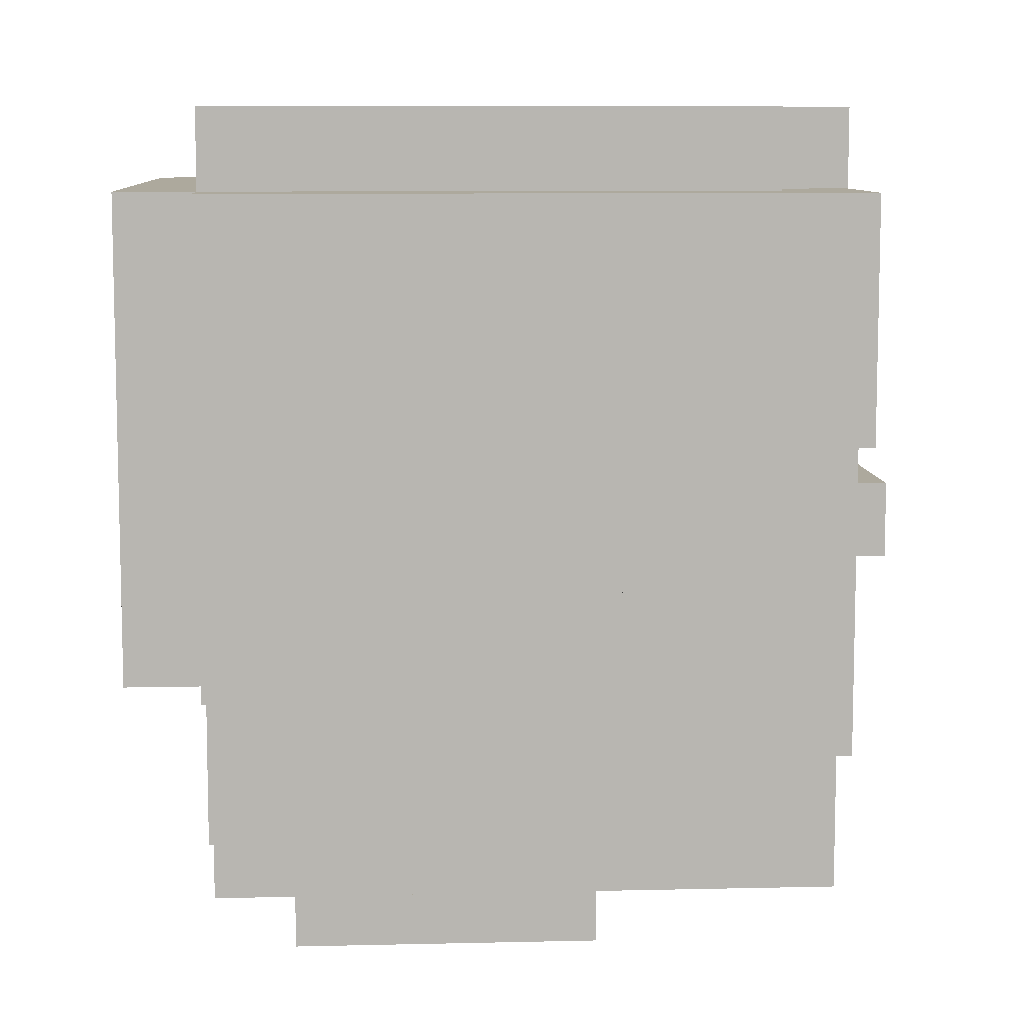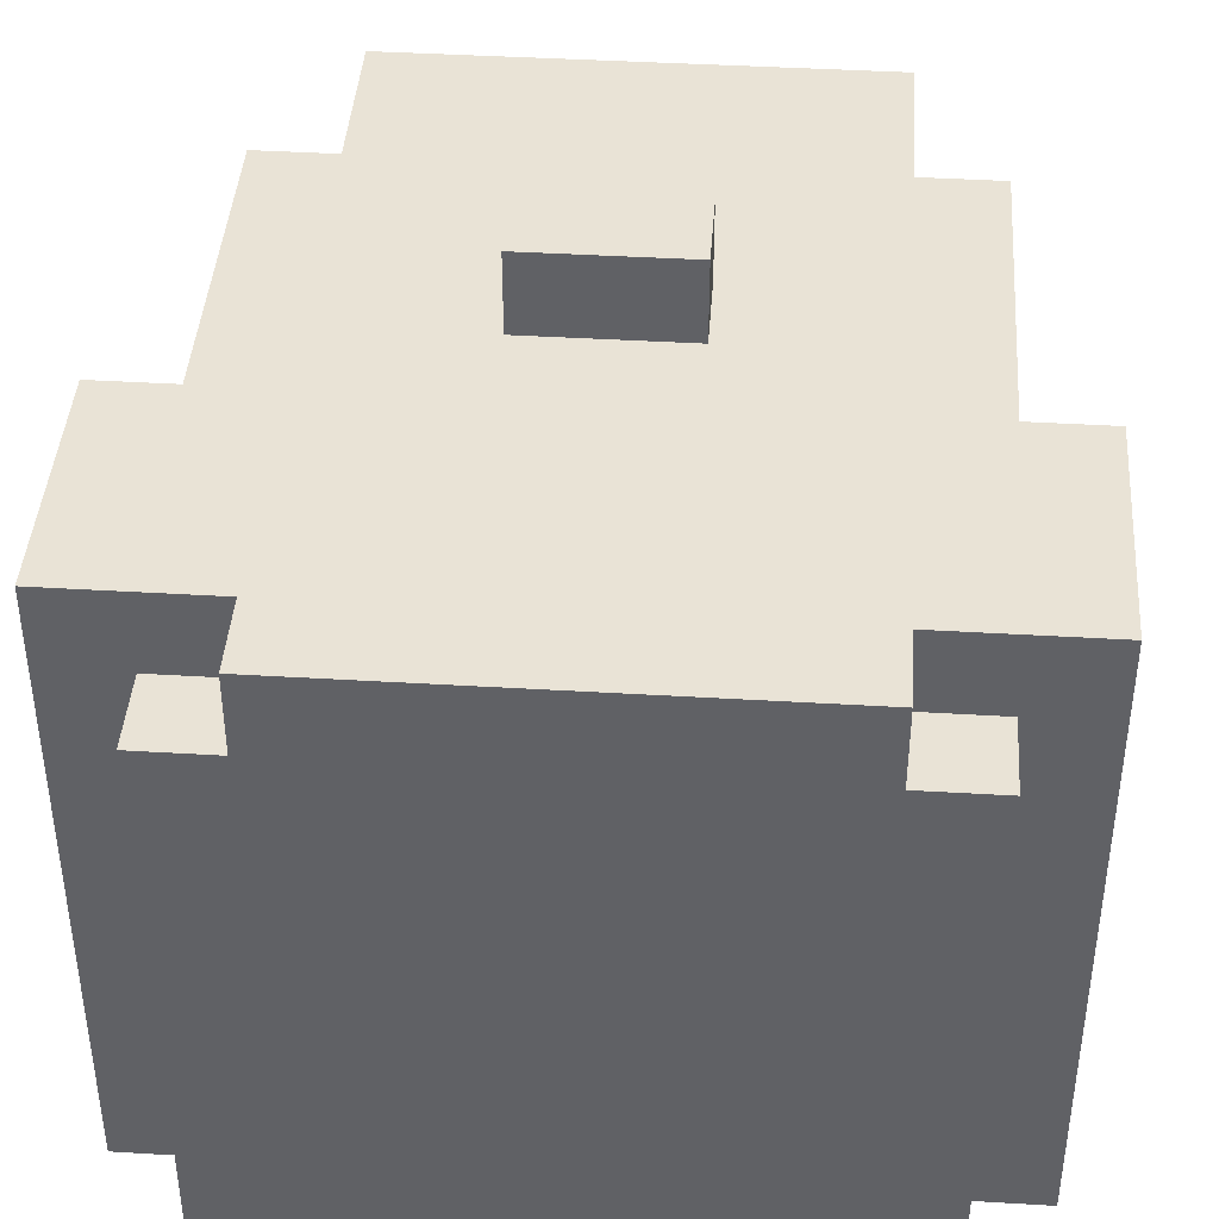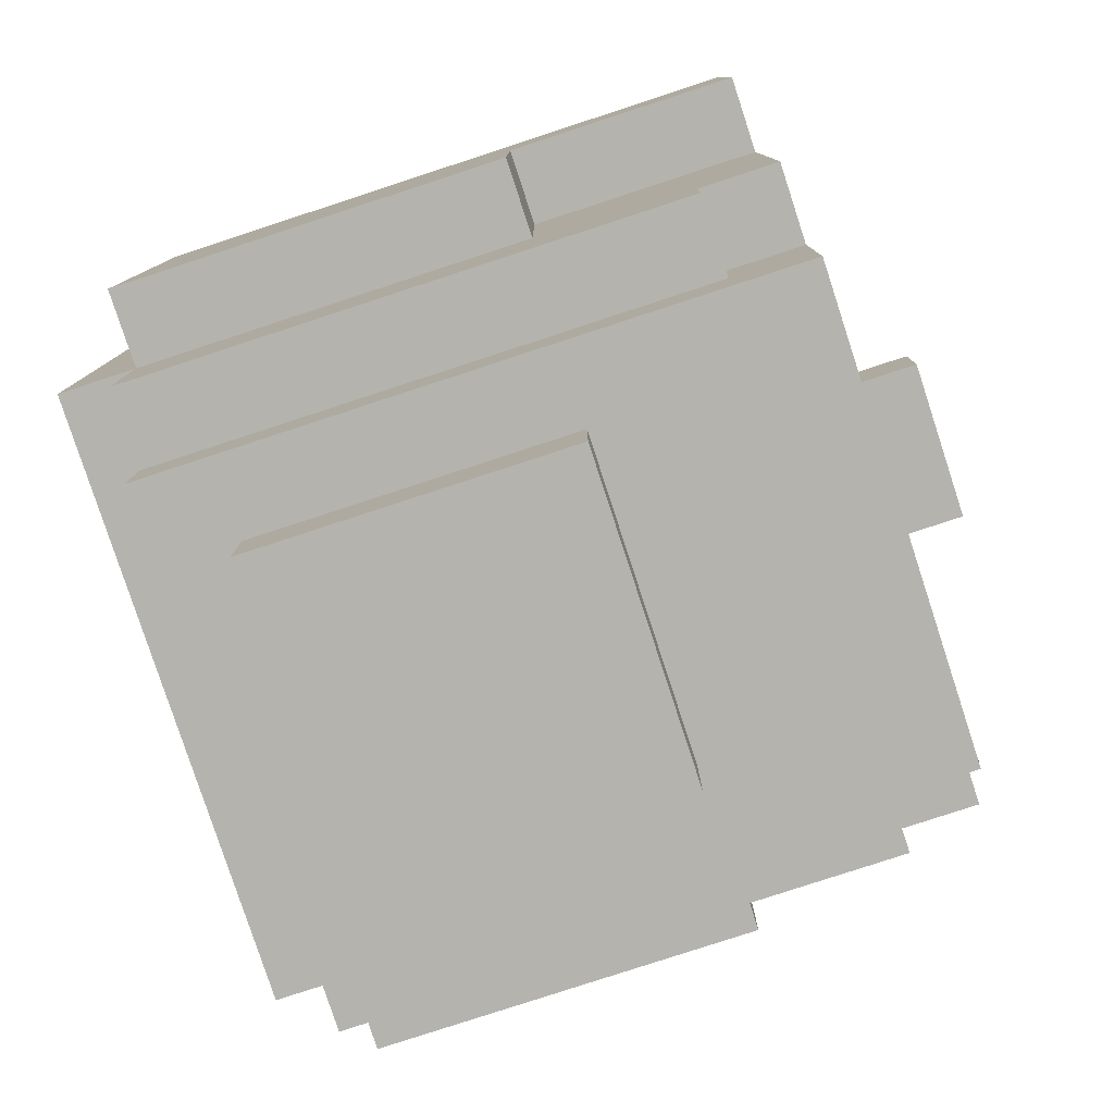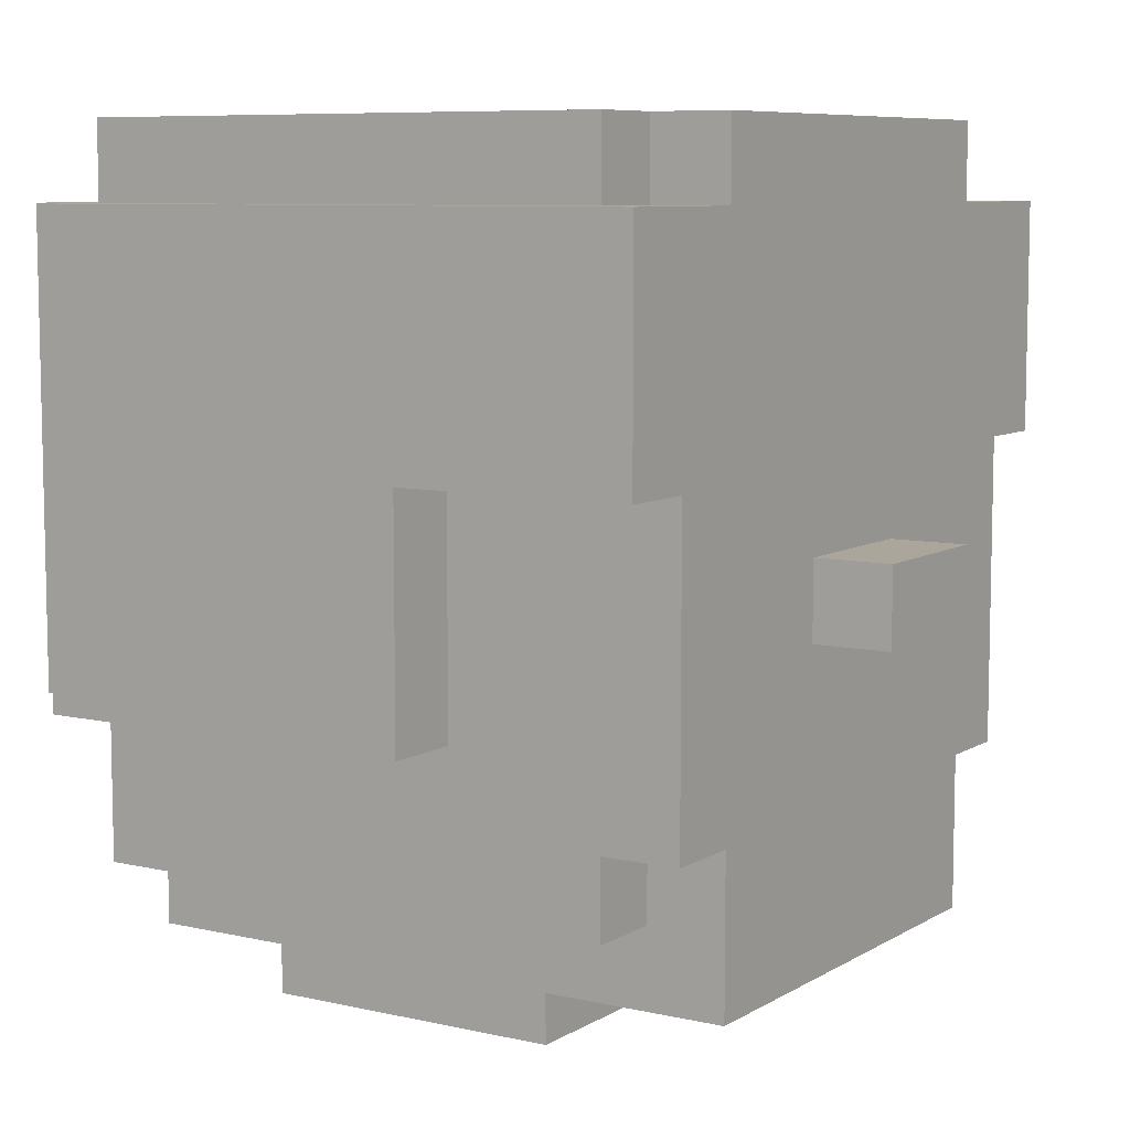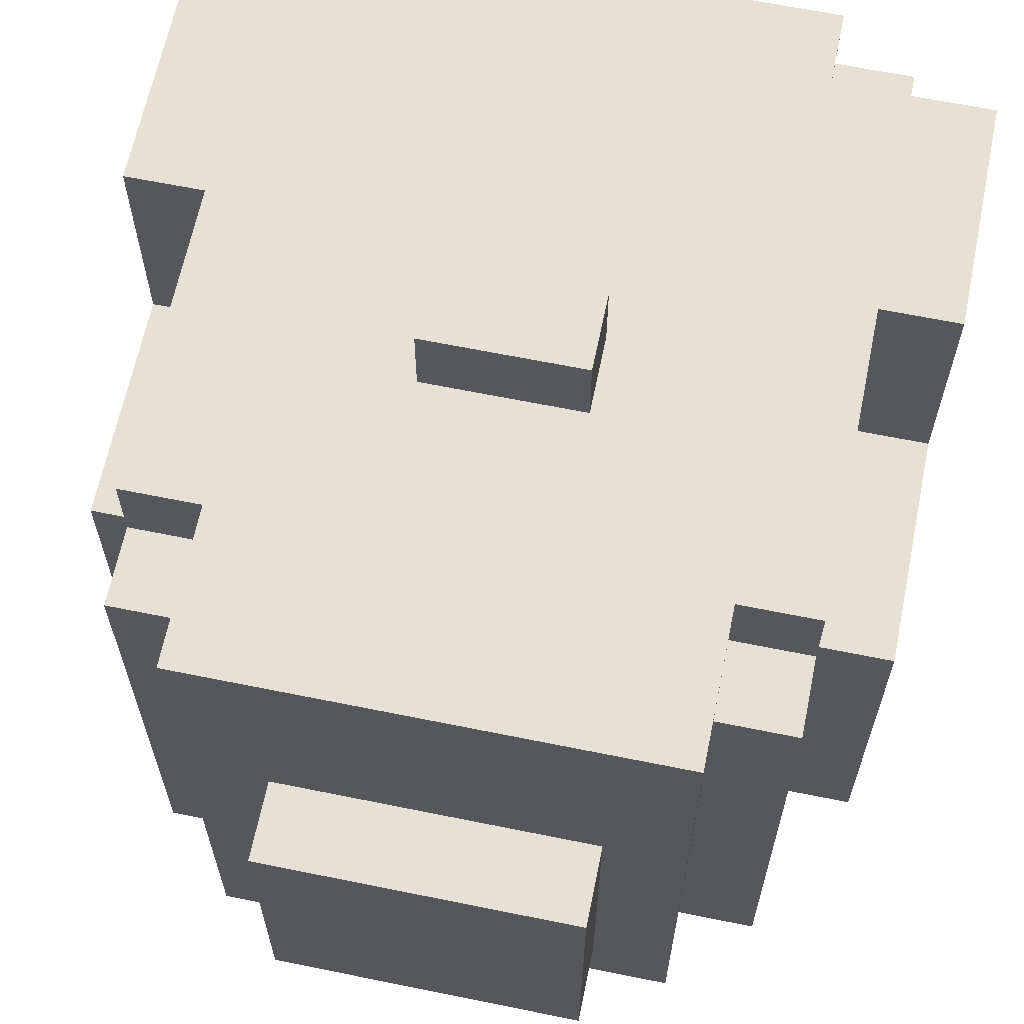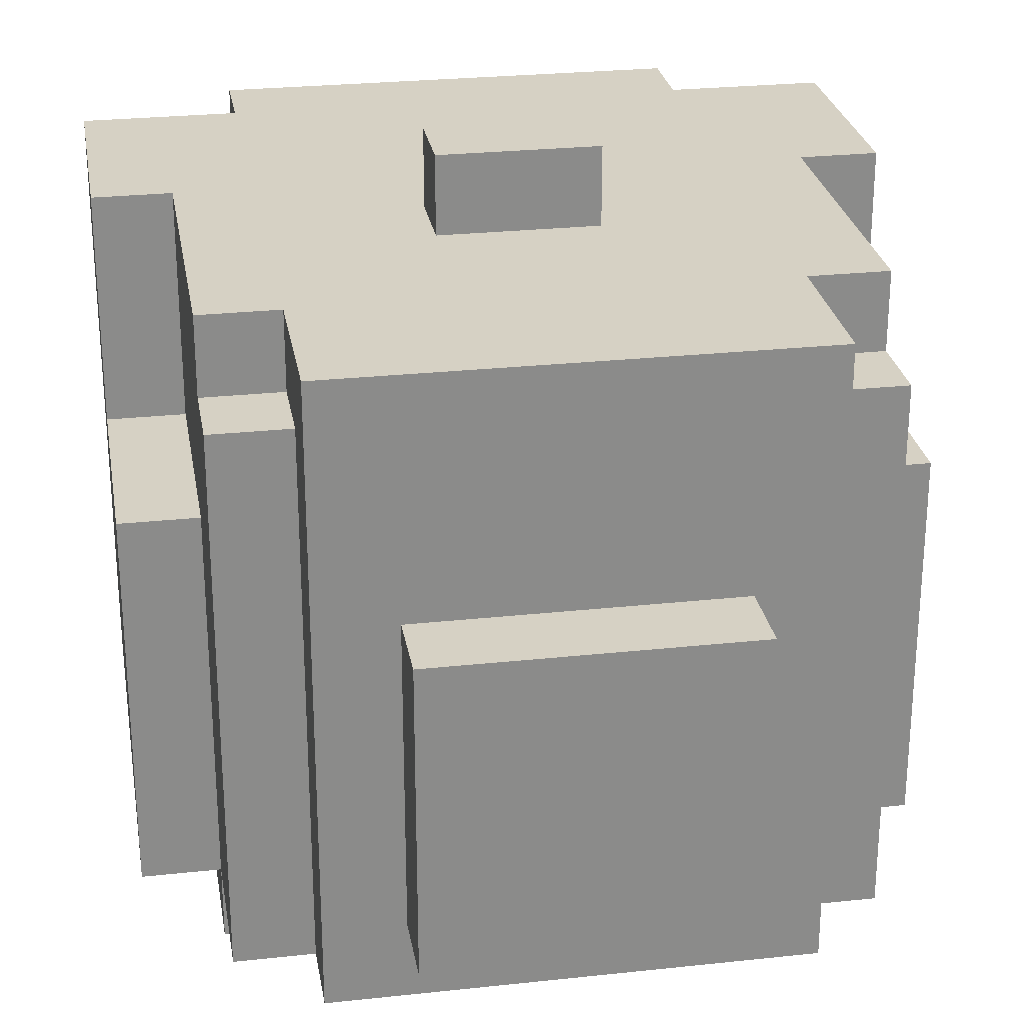
<metadata>
{"format":"obj","ext":"obj","renderer":"f3d","projection":"perspective","resolution":1024,"background":"white","views":[{"elev":8.8,"azim":-93.6,"up":"+Y"},{"elev":42.0,"azim":-175.9,"up":"+Z"},{"elev":-80.0,"azim":-71.9,"up":"+Y"},{"elev":7.9,"azim":-57.5,"up":"+Y"},{"elev":64.2,"azim":11.6,"up":"+Z"},{"elev":26.6,"azim":-9.6,"up":"+Z"}]}
</metadata>
<code>
o
v -0.5 0.4 0.2
v -0.5 0.4 -0.3
v -0.5 0.7 0.5
v -0.5 0.7 0.2
v -0.5 1 0.5
v -0.5 1 -0.3
v -0.4 0.2 0.4
v -0.4 0.2 -0.3
v -0.4 0.3 0.5
v -0.4 0.3 0.4
v -0.4 0.4 0.2
v -0.4 0.4 -0.3
v -0.4 0.4 -0.4
v -0.4 0.6 0.5
v -0.4 0.6 0.4
v -0.4 0.7 0.5
v -0.4 0.7 0.4
v -0.4 0.7 0.2
v -0.4 1 0.4
v -0.4 1 -0.3
v -0.4 1 -0.4
v -0.4 1.1 0.4
v -0.4 1.1 -0.3
v -0.3 0.1 0.5
v -0.3 0.1 -0.3
v -0.3 0.2 0.4
v -0.3 0.2 -0.3
v -0.3 0.3 0.5
v -0.3 0.3 0.4
v -0.3 1 0.5
v -0.3 1 0.4
v -0.3 1.1 0.5
v -0.3 1.1 0.4
v -0.2 0 0.2
v -0.2 0 -0.2
v -0.2 0.1 0.2
v -0.2 0.1 -0.2
v -0.1 0.5 0.6
v -0.1 0.5 0.5
v -0.1 0.6 0.6
v -0.1 0.6 0.5
v 0.1 0.5 0.6
v 0.1 0.5 0.5
v 0.1 0.6 0.6
v 0.1 0.6 0.5
v 0.2 0 0.2
v 0.2 0 -0.2
v 0.2 0.1 0.2
v 0.2 0.1 -0.2
v 0.3 0.1 0.5
v 0.3 0.1 -0.3
v 0.3 0.2 0.4
v 0.3 0.2 -0.3
v 0.3 0.3 0.5
v 0.3 0.3 0.4
v 0.3 1 0.5
v 0.3 1 0.4
v 0.3 1.1 0.5
v 0.3 1.1 0.4
v 0.4 0.2 0.4
v 0.4 0.2 -0.3
v 0.4 0.3 0.5
v 0.4 0.3 0.4
v 0.4 0.4 0.2
v 0.4 0.4 -0.3
v 0.4 0.4 -0.4
v 0.4 0.6 0.5
v 0.4 0.6 0.4
v 0.4 0.7 0.5
v 0.4 0.7 0.4
v 0.4 0.7 0.2
v 0.4 1 0.4
v 0.4 1 -0.3
v 0.4 1 -0.4
v 0.4 1.1 0.4
v 0.4 1.1 -0.3
v 0.5 0.4 0.2
v 0.5 0.4 -0.3
v 0.5 0.7 0.5
v 0.5 0.7 0.2
v 0.5 1 0.5
v 0.5 1 -0.3
v -0.1 0.5 0.6
v -0.1 0.6 0.6
v 0.1 0.5 0.6
v 0.1 0.6 0.6
v -0.5 0.7 0.5
v -0.5 1 0.5
v -0.4 0.3 0.5
v -0.4 0.6 0.5
v -0.4 0.7 0.5
v -0.4 0.8 0.5
v -0.4 0.9 0.5
v -0.3 0.1 0.5
v -0.3 0.3 0.5
v -0.3 0.6 0.5
v -0.3 0.7 0.5
v -0.3 1 0.5
v -0.3 1.1 0.5
v -0.2 0.6 0.5
v -0.2 0.7 0.5
v -0.1 0.2 0.5
v -0.1 0.3 0.5
v -0.1 0.5 0.5
v -0.1 0.6 0.5
v -0.1 0.8 0.5
v 0.1 0.2 0.5
v 0.1 0.3 0.5
v 0.1 0.5 0.5
v 0.1 0.6 0.5
v 0.1 0.8 0.5
v 0.2 0.6 0.5
v 0.2 0.7 0.5
v 0.3 0.1 0.5
v 0.3 0.3 0.5
v 0.3 0.6 0.5
v 0.3 0.7 0.5
v 0.3 1 0.5
v 0.3 1.1 0.5
v 0.4 0.3 0.5
v 0.4 0.6 0.5
v 0.4 0.7 0.5
v 0.4 0.8 0.5
v 0.4 0.9 0.5
v 0.5 0.7 0.5
v 0.5 1 0.5
v -0.4 0.2 0.4
v -0.4 0.3 0.4
v -0.4 1 0.4
v -0.4 1.1 0.4
v -0.3 0.2 0.4
v -0.3 0.3 0.4
v -0.3 1 0.4
v -0.3 1.1 0.4
v 0.3 0.2 0.4
v 0.3 0.3 0.4
v 0.3 1 0.4
v 0.3 1.1 0.4
v 0.4 0.2 0.4
v 0.4 0.3 0.4
v 0.4 1 0.4
v 0.4 1.1 0.4
v -0.5 0.4 0.2
v -0.5 0.7 0.2
v -0.4 0.4 0.2
v -0.4 0.7 0.2
v -0.2 0 0.2
v -0.2 0.1 0.2
v 0.2 0 0.2
v 0.2 0.1 0.2
v 0.4 0.4 0.2
v 0.4 0.7 0.2
v 0.5 0.4 0.2
v 0.5 0.7 0.2
v -0.2 0 -0.2
v -0.2 0.1 -0.2
v 0.2 0 -0.2
v 0.2 0.1 -0.2
v -0.5 0.4 -0.3
v -0.5 1 -0.3
v -0.4 0.2 -0.3
v -0.4 0.4 -0.3
v -0.4 1 -0.3
v -0.4 1.1 -0.3
v -0.3 0.1 -0.3
v -0.3 0.2 -0.3
v 0.3 0.1 -0.3
v 0.3 0.2 -0.3
v 0.4 0.2 -0.3
v 0.4 0.4 -0.3
v 0.4 1 -0.3
v 0.4 1.1 -0.3
v 0.5 0.4 -0.3
v 0.5 1 -0.3
v -0.4 0.4 -0.4
v -0.4 1 -0.4
v 0.4 0.4 -0.4
v 0.4 1 -0.4
v -0.2 0 0.2
v 0.2 0 0.2
v -0.2 0 -0.2
v 0.2 0 -0.2
v -0.3 0.1 0.5
v 0.3 0.1 0.5
v -0.2 0.1 0.2
v 0.2 0.1 0.2
v -0.2 0.1 -0.2
v 0.2 0.1 -0.2
v -0.3 0.1 -0.3
v 0.3 0.1 -0.3
v -0.4 0.2 0.4
v -0.3 0.2 0.4
v 0.3 0.2 0.4
v 0.4 0.2 0.4
v -0.4 0.2 -0.3
v -0.3 0.2 -0.3
v 0.3 0.2 -0.3
v 0.4 0.2 -0.3
v -0.4 0.3 0.5
v -0.3 0.3 0.5
v 0.3 0.3 0.5
v 0.4 0.3 0.5
v -0.4 0.3 0.4
v -0.3 0.3 0.4
v 0.3 0.3 0.4
v 0.4 0.3 0.4
v -0.5 0.4 0.2
v -0.4 0.4 0.2
v 0.4 0.4 0.2
v 0.5 0.4 0.2
v -0.5 0.4 -0.3
v -0.4 0.4 -0.3
v 0.4 0.4 -0.3
v 0.5 0.4 -0.3
v -0.4 0.4 -0.4
v 0.4 0.4 -0.4
v -0.1 0.5 0.6
v 0.1 0.5 0.6
v -0.1 0.5 0.5
v 0.1 0.5 0.5
v -0.5 0.7 0.5
v -0.4 0.7 0.5
v 0.4 0.7 0.5
v 0.5 0.7 0.5
v -0.4 0.7 0.4
v 0.4 0.7 0.4
v -0.5 0.7 0.2
v -0.4 0.7 0.2
v 0.4 0.7 0.2
v 0.5 0.7 0.2
v -0.1 0.6 0.6
v 0.1 0.6 0.6
v -0.1 0.6 0.5
v 0.1 0.6 0.5
v -0.5 1 0.5
v -0.3 1 0.5
v 0.3 1 0.5
v 0.5 1 0.5
v -0.4 1 0.4
v -0.3 1 0.4
v 0.3 1 0.4
v 0.4 1 0.4
v -0.5 1 -0.3
v -0.4 1 -0.3
v 0.4 1 -0.3
v 0.5 1 -0.3
v -0.4 1 -0.4
v 0.4 1 -0.4
v -0.3 1.1 0.5
v 0.3 1.1 0.5
v -0.4 1.1 0.4
v -0.3 1.1 0.4
v 0.3 1.1 0.4
v 0.4 1.1 0.4
v -0.4 1.1 -0.3
v 0.4 1.1 -0.3
f 4 2 1
f 5 4 3
f 6 2 4
f 6 4 5
f 10 8 7
f 11 8 10
f 11 10 9
f 12 8 11
f 14 11 9
f 15 11 14
f 16 15 14
f 17 11 15
f 17 15 16
f 18 11 17
f 20 13 12
f 21 13 20
f 22 20 19
f 23 20 22
f 26 25 24
f 27 25 26
f 28 26 24
f 29 26 28
f 32 31 30
f 33 31 32
f 36 35 34
f 37 35 36
f 40 39 38
f 41 39 40
f 42 43 44
f 44 43 45
f 46 47 48
f 48 47 49
f 50 51 52
f 52 51 53
f 50 52 54
f 54 52 55
f 56 57 58
f 58 57 59
f 60 61 63
f 63 61 64
f 62 63 64
f 64 61 65
f 62 64 67
f 67 64 68
f 67 68 69
f 68 64 70
f 69 68 70
f 70 64 71
f 65 66 73
f 73 66 74
f 72 73 75
f 75 73 76
f 77 78 80
f 79 80 81
f 80 78 82
f 81 80 82
f 85 84 83
f 86 84 85
f 91 88 87
f 92 88 91
f 93 88 92
f 95 90 89
f 96 91 90
f 96 92 91
f 96 90 95
f 97 92 96
f 98 88 93
f 100 95 94
f 100 96 95
f 100 97 96
f 101 92 97
f 101 97 100
f 102 100 94
f 103 100 102
f 104 100 103
f 105 101 100
f 105 100 104
f 106 92 101
f 106 101 105
f 106 93 92
f 107 103 102
f 107 102 94
f 108 104 103
f 108 103 107
f 109 104 108
f 110 106 105
f 111 93 106
f 111 106 110
f 112 110 109
f 112 109 108
f 112 111 110
f 112 108 107
f 113 111 112
f 114 107 94
f 114 112 107
f 115 112 114
f 116 113 112
f 116 112 115
f 117 111 113
f 117 113 116
f 118 99 98
f 118 98 93
f 119 99 118
f 120 116 115
f 121 117 116
f 121 116 120
f 122 111 117
f 122 117 121
f 123 93 111
f 123 111 122
f 124 118 93
f 124 93 123
f 125 124 123
f 125 123 122
f 126 118 124
f 126 124 125
f 131 128 127
f 132 128 131
f 133 130 129
f 134 130 133
f 139 136 135
f 140 136 139
f 141 138 137
f 142 138 141
f 145 144 143
f 146 144 145
f 149 148 147
f 150 148 149
f 153 152 151
f 154 152 153
f 155 156 157
f 157 156 158
f 159 160 162
f 162 160 163
f 161 162 166
f 165 166 167
f 166 162 168
f 167 166 168
f 168 162 169
f 169 162 170
f 163 164 171
f 171 164 172
f 170 171 173
f 173 171 174
f 175 176 177
f 177 176 178
f 181 180 179
f 182 180 181
f 185 184 183
f 186 184 185
f 187 185 183
f 188 184 186
f 189 187 183
f 189 188 187
f 190 184 188
f 190 188 189
f 195 192 191
f 196 192 195
f 197 194 193
f 198 194 197
f 203 200 199
f 204 200 203
f 205 202 201
f 206 202 205
f 211 208 207
f 212 208 211
f 213 210 209
f 214 210 213
f 215 213 212
f 216 213 215
f 219 218 217
f 220 218 219
f 225 222 221
f 226 224 223
f 227 225 221
f 228 225 227
f 229 224 226
f 230 224 229
f 231 232 233
f 233 232 234
f 235 236 239
f 239 236 240
f 237 238 241
f 241 238 242
f 235 239 243
f 243 239 244
f 242 238 245
f 245 238 246
f 244 245 247
f 247 245 248
f 249 250 252
f 252 250 253
f 251 252 255
f 253 254 255
f 252 253 255
f 255 254 256

</code>
